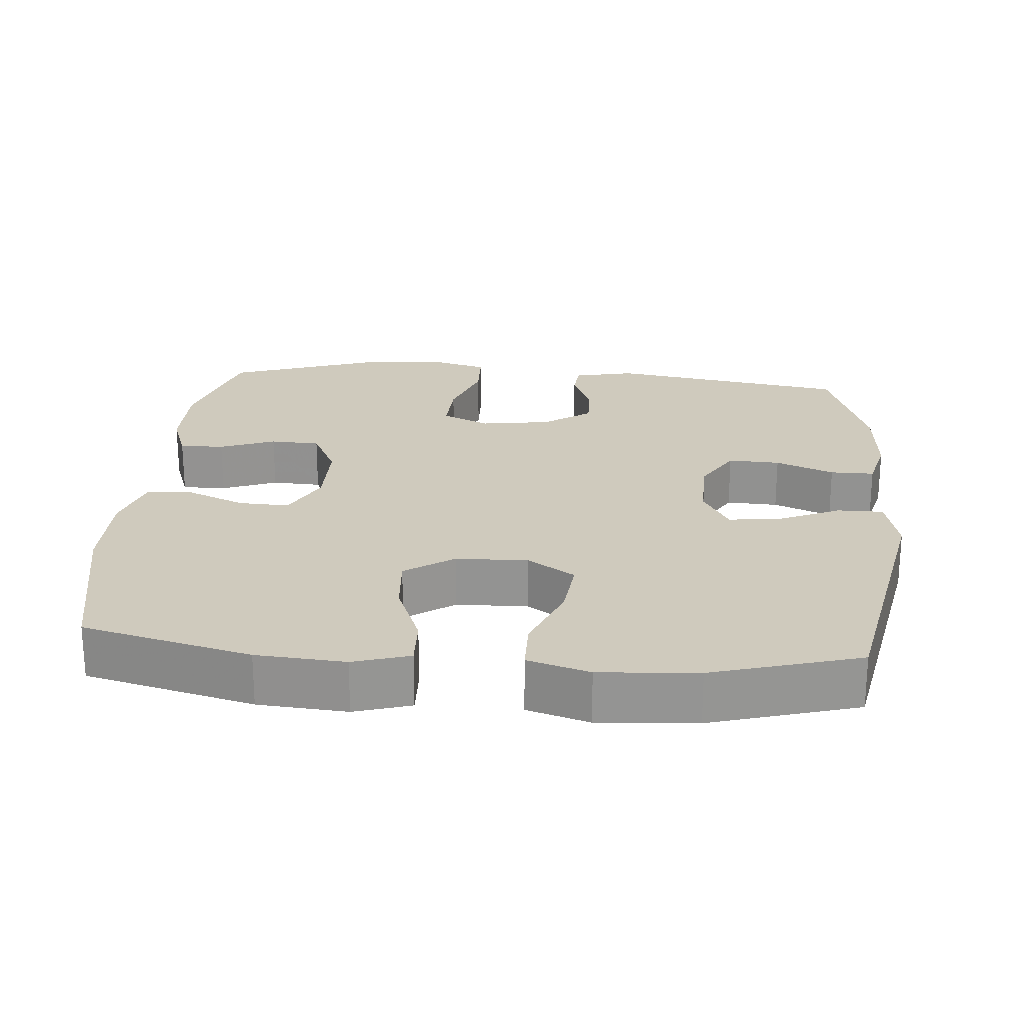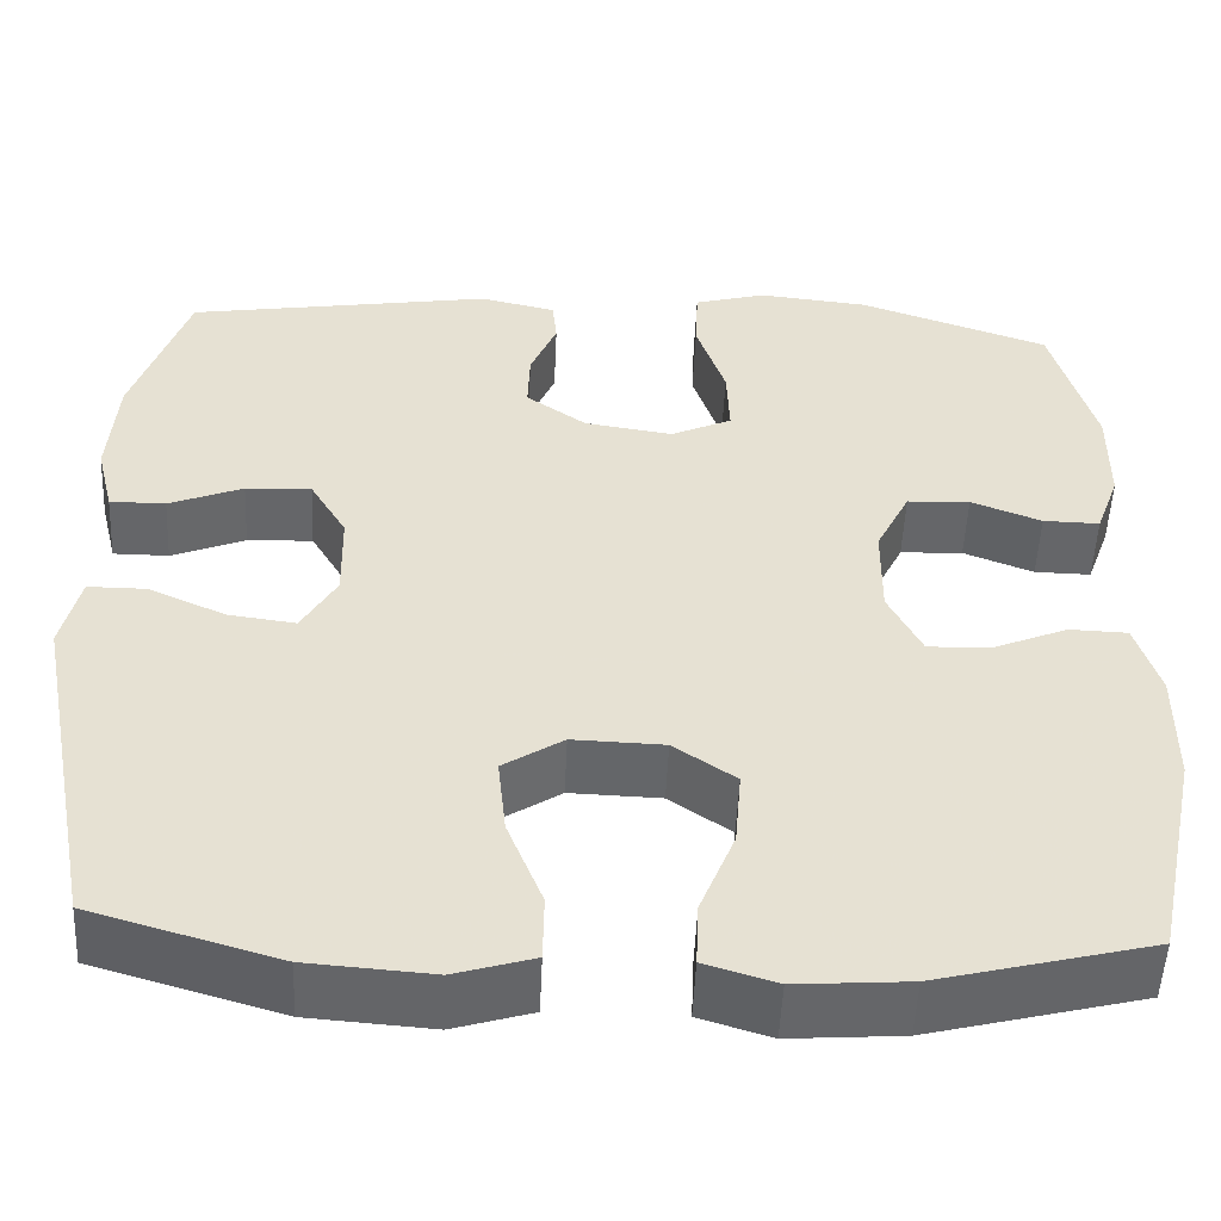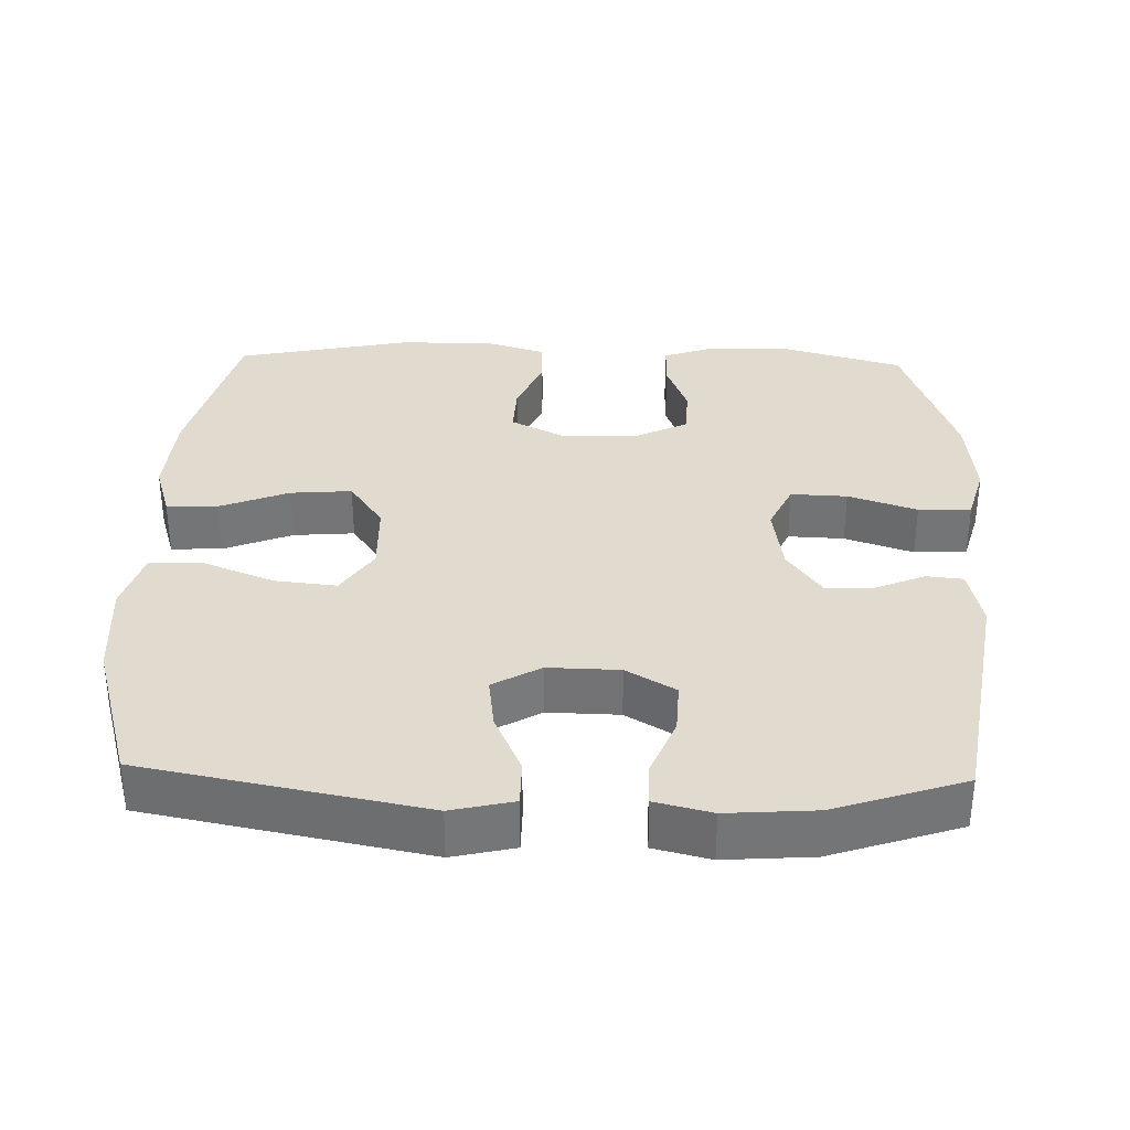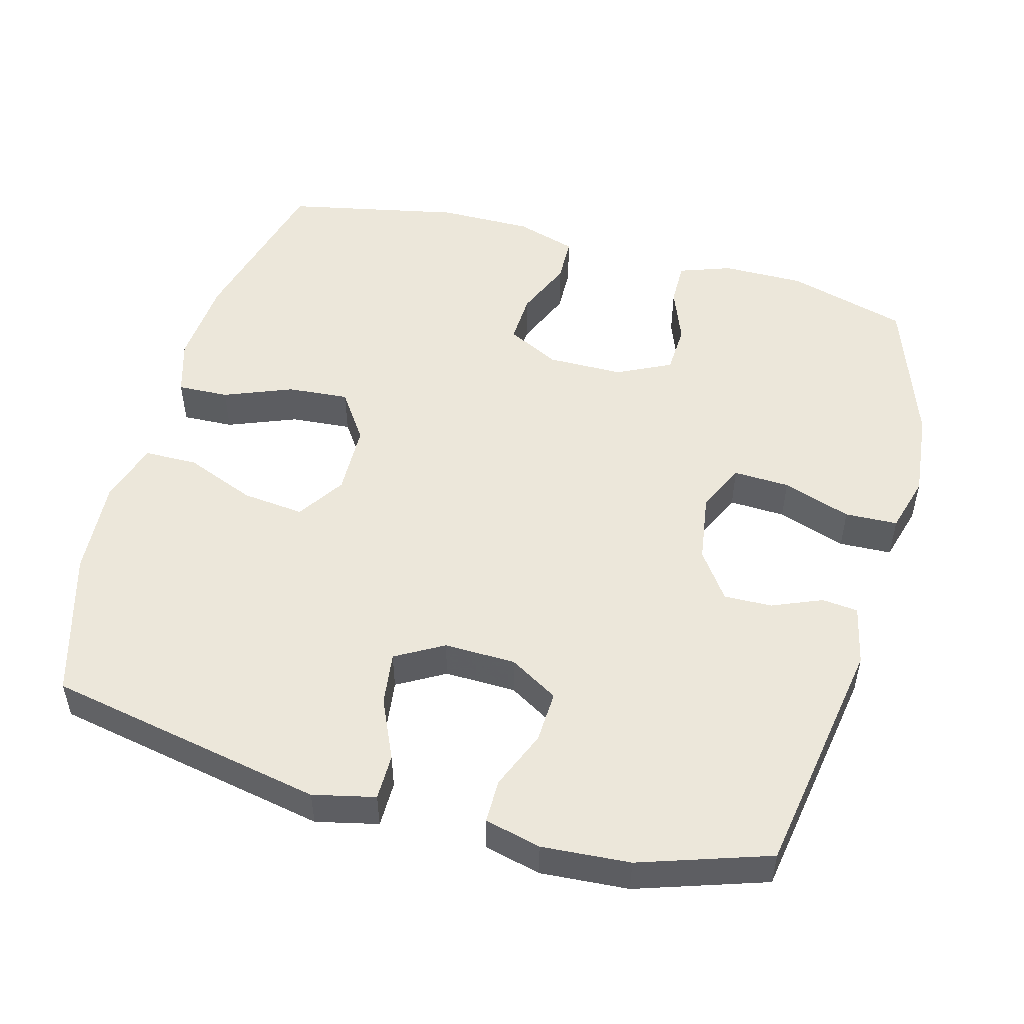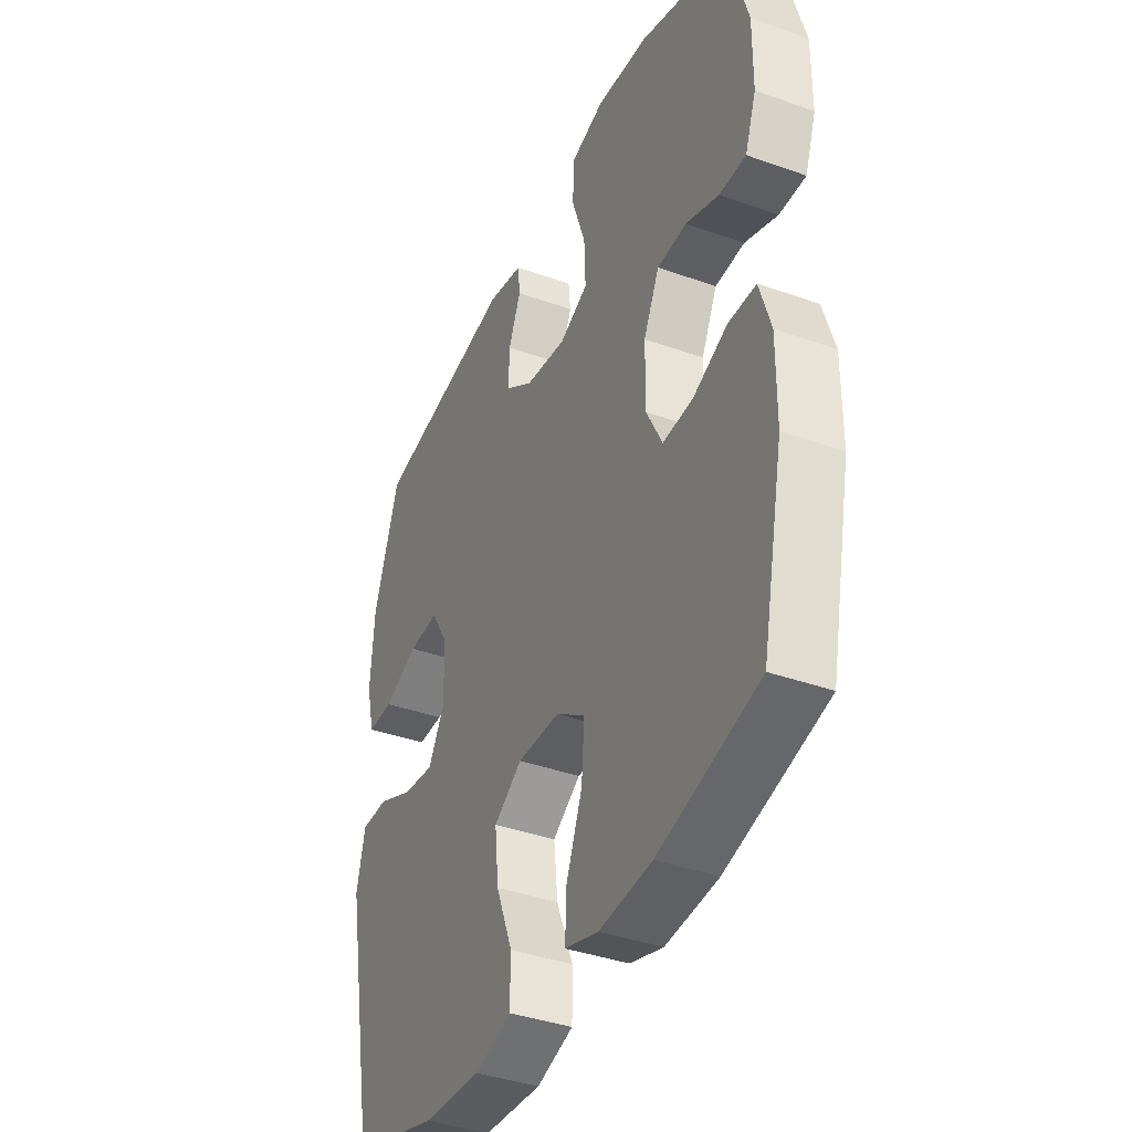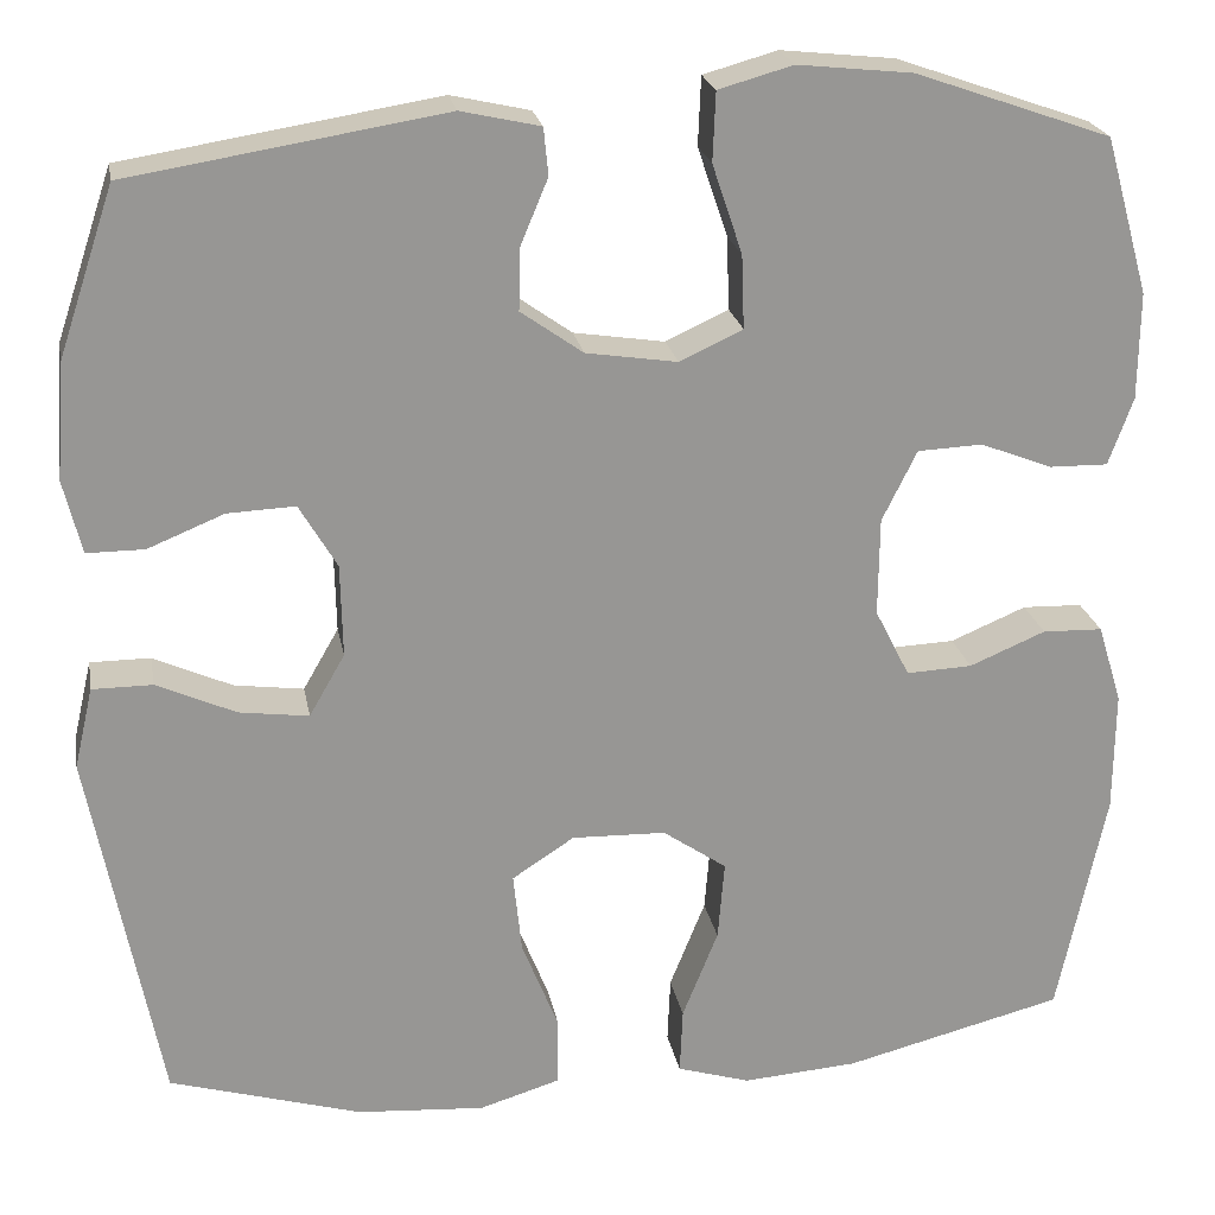
<metadata>
{"format":"obj","ext":"obj","renderer":"f3d","projection":"perspective","resolution":1024,"background":"white","views":[{"elev":22.9,"azim":-175.1,"up":"+Y"},{"elev":-51.8,"azim":-2.6,"up":"+Z"},{"elev":33.7,"azim":-88.3,"up":"+Y"},{"elev":51.1,"azim":-74.6,"up":"+Y"},{"elev":-38.9,"azim":65.9,"up":"+Z"},{"elev":22.5,"azim":-10.3,"up":"+Z"}]}
</metadata>
<code>
v 0.5 0.07 0.5
v 0.547 0.07 0.333
v 0.546 0.07 0.219
v 0.52 0.07 0.147
v 0.458 0.07 0.148
v 0.381 0.07 0.178
v 0.312 0.07 0.175
v 0.275 0.07 0.1
v 0.274 0.07 -0.005
v 0.311 0.07 -0.078
v 0.381 0.07 -0.075
v 0.462 0.07 -0.041
v 0.526 0.07 -0.043
v 0.552 0.07 -0.127
v 0.551 0.07 -0.257
v 0.5 0.07 -0.5
v 0.266 0.07 -0.559
v 0.143 0.07 -0.568
v 0.065 0.07 -0.544
v 0.068 0.07 -0.473
v 0.106 0.07 -0.378
v 0.113 0.07 -0.293
v 0.045 0.07 -0.246
v -0.055 0.07 -0.243
v -0.121 0.07 -0.286
v -0.112 0.07 -0.372
v -0.073 0.07 -0.47
v -0.074 0.07 -0.544
v -0.16 0.07 -0.57
v -0.296 0.07 -0.56
v -0.5 0.07 -0.5
v -0.574 0.07 -0.114
v -0.554 0.07 -0.028
v -0.49 0.07 -0.028
v -0.406 0.07 -0.066
v -0.332 0.07 -0.076
v -0.294 0.07 -0.01
v -0.296 0.07 0.089
v -0.336 0.07 0.157
v -0.408 0.07 0.154
v -0.489 0.07 0.121
v -0.55 0.07 0.121
v -0.569 0.07 0.199
v -0.56 0.07 0.321
v -0.5 0.07 0.5
v -0.165 0.07 0.554
v -0.081 0.07 0.535
v -0.076 0.07 0.485
v -0.105 0.07 0.416
v -0.107 0.07 0.349
v -0.041 0.07 0.302
v 0.056 0.07 0.287
v 0.123 0.07 0.318
v 0.12 0.07 0.396
v 0.088 0.07 0.491
v 0.091 0.07 0.564
v 0.17 0.07 0.586
v 0.292 0.07 0.573
v 0.5 0 0.5
v 0.547 0 0.333
v 0.546 0 0.219
v 0.52 0 0.147
v 0.458 0 0.148
v 0.381 0 0.178
v 0.312 0 0.175
v 0.275 0 0.1
v 0.274 0 -0.005
v 0.311 0 -0.078
v 0.381 0 -0.075
v 0.462 0 -0.041
v 0.526 0 -0.043
v 0.552 0 -0.127
v 0.551 0 -0.257
v 0.5 0 -0.5
v 0.266 0 -0.559
v 0.143 0 -0.568
v 0.065 0 -0.544
v 0.068 0 -0.473
v 0.106 0 -0.378
v 0.113 0 -0.293
v 0.045 0 -0.246
v -0.055 0 -0.243
v -0.121 0 -0.286
v -0.112 0 -0.372
v -0.073 0 -0.47
v -0.074 0 -0.544
v -0.16 0 -0.57
v -0.296 0 -0.56
v -0.5 0 -0.5
v -0.574 0 -0.114
v -0.554 0 -0.028
v -0.49 0 -0.028
v -0.406 0 -0.066
v -0.332 0 -0.076
v -0.294 0 -0.01
v -0.296 0 0.089
v -0.336 0 0.157
v -0.408 0 0.154
v -0.489 0 0.121
v -0.55 0 0.121
v -0.569 0 0.199
v -0.56 0 0.321
v -0.5 0 0.5
v -0.165 0 0.554
v -0.081 0 0.535
v -0.076 0 0.485
v -0.105 0 0.416
v -0.107 0 0.349
v -0.041 0 0.302
v 0.056 0 0.287
v 0.123 0 0.318
v 0.12 0 0.396
v 0.088 0 0.491
v 0.091 0 0.564
v 0.17 0 0.586
v 0.292 0 0.573
f 4 5 6
f 3 4 6
f 2 3 6
f 1 2 6
f 58 1 6
f 57 58 6
f 56 57 6
f 55 56 6
f 54 55 6
f 53 54 6 7
f 52 53 7 8
f 51 52 8 9
f 50 51 9 10
f 47 48 49
f 46 47 49
f 45 46 49
f 44 45 49
f 43 44 49
f 42 43 49
f 41 42 49
f 40 41 49
f 39 40 49 50
f 38 39 50 10
f 33 34 35
f 32 33 35
f 31 32 35
f 30 31 35
f 29 30 35
f 28 29 35
f 27 28 35
f 26 27 35
f 25 26 35 36
f 24 25 36 37
f 19 20 21
f 18 19 21
f 17 18 21
f 16 17 21
f 15 16 21
f 14 15 21
f 13 14 21
f 12 13 21
f 11 12 21
f 10 11 21 22
f 37 38 10
f 24 37 10
f 23 24 10
f 10 22 23
f 64 63 62
f 64 62 61
f 64 61 60
f 64 60 59
f 64 59 116
f 64 116 115
f 64 115 114
f 64 114 113
f 64 113 112
f 65 64 112 111
f 66 65 111 110
f 67 66 110 109
f 68 67 109 108
f 107 106 105
f 107 105 104
f 107 104 103
f 107 103 102
f 107 102 101
f 107 101 100
f 107 100 99
f 107 99 98
f 108 107 98 97
f 68 108 97 96
f 93 92 91
f 93 91 90
f 93 90 89
f 93 89 88
f 93 88 87
f 93 87 86
f 93 86 85
f 93 85 84
f 94 93 84 83
f 95 94 83 82
f 79 78 77
f 79 77 76
f 79 76 75
f 79 75 74
f 79 74 73
f 79 73 72
f 79 72 71
f 79 71 70
f 79 70 69
f 80 79 69 68
f 68 96 95
f 68 95 82
f 68 82 81
f 81 80 68
f 1 59 60 2
f 2 60 61 3
f 3 61 62 4
f 4 62 63 5
f 5 63 64 6
f 6 64 65 7
f 7 65 66 8
f 8 66 67 9
f 9 67 68 10
f 10 68 69 11
f 11 69 70 12
f 12 70 71 13
f 13 71 72 14
f 14 72 73 15
f 15 73 74 16
f 16 74 75 17
f 17 75 76 18
f 18 76 77 19
f 19 77 78 20
f 20 78 79 21
f 21 79 80 22
f 22 80 81 23
f 23 81 82 24
f 24 82 83 25
f 25 83 84 26
f 26 84 85 27
f 27 85 86 28
f 28 86 87 29
f 29 87 88 30
f 30 88 89 31
f 31 89 90 32
f 32 90 91 33
f 33 91 92 34
f 34 92 93 35
f 35 93 94 36
f 36 94 95 37
f 37 95 96 38
f 38 96 97 39
f 39 97 98 40
f 40 98 99 41
f 41 99 100 42
f 42 100 101 43
f 43 101 102 44
f 44 102 103 45
f 45 103 104 46
f 46 104 105 47
f 47 105 106 48
f 48 106 107 49
f 49 107 108 50
f 50 108 109 51
f 51 109 110 52
f 52 110 111 53
f 53 111 112 54
f 54 112 113 55
f 55 113 114 56
f 56 114 115 57
f 57 115 116 58
f 58 116 59 1

</code>
